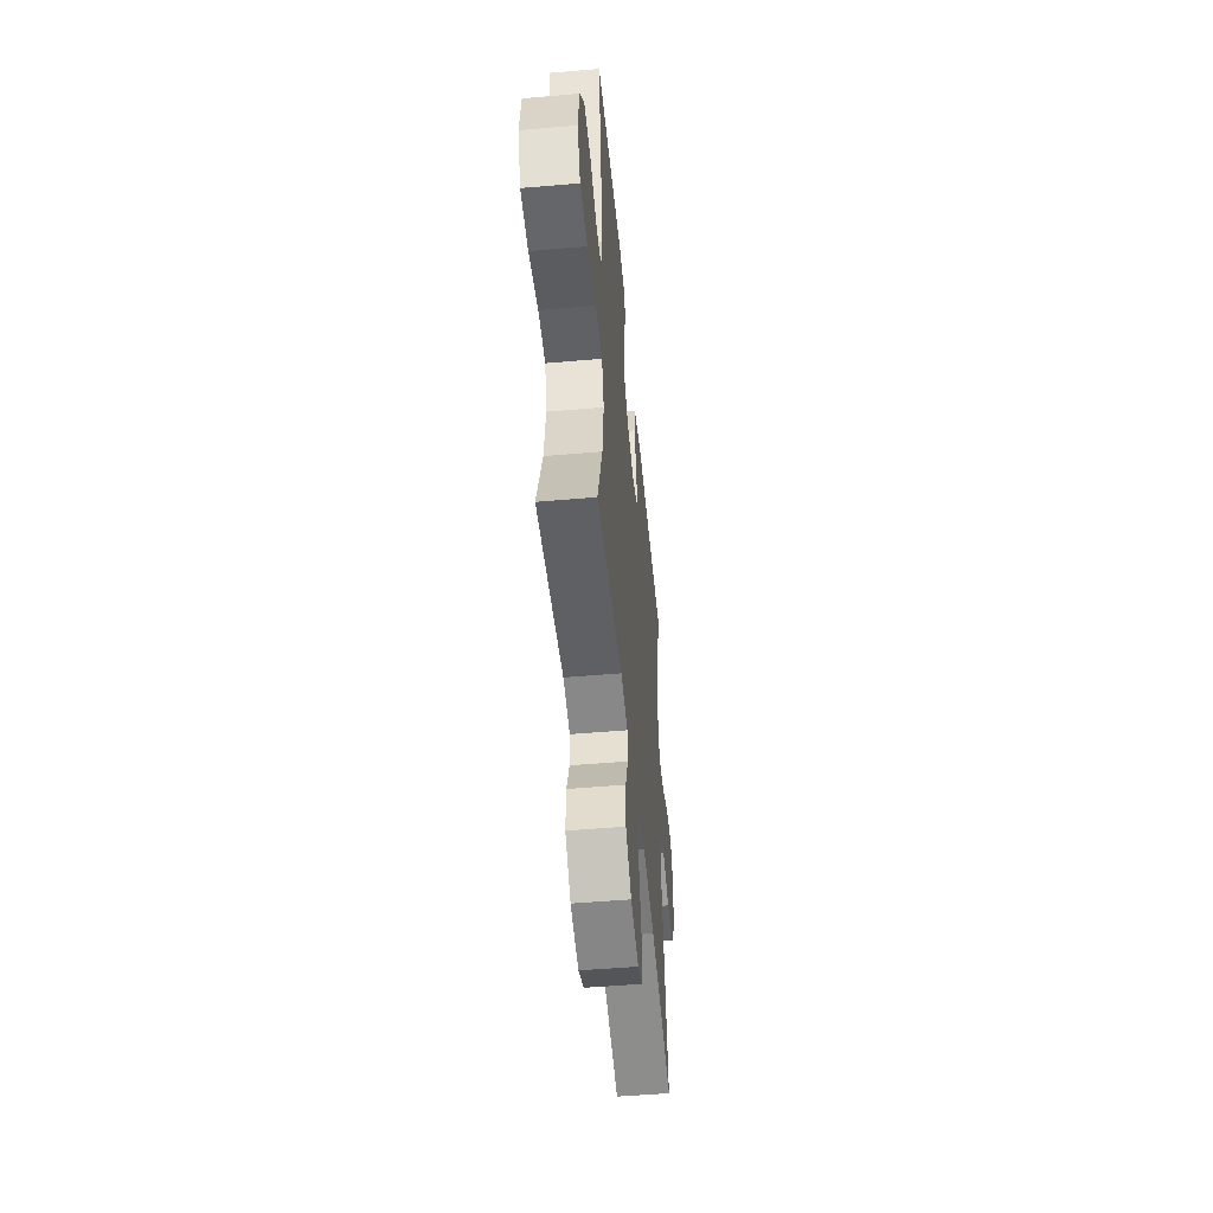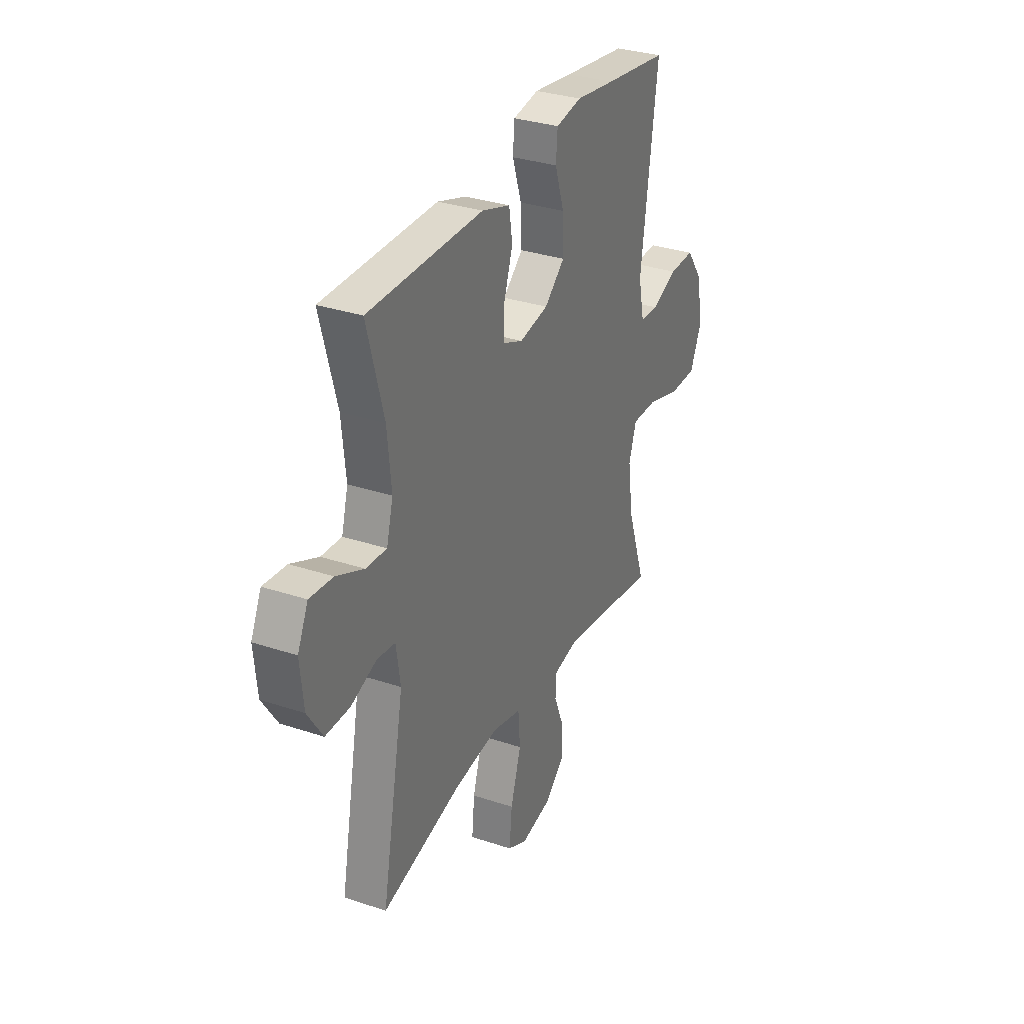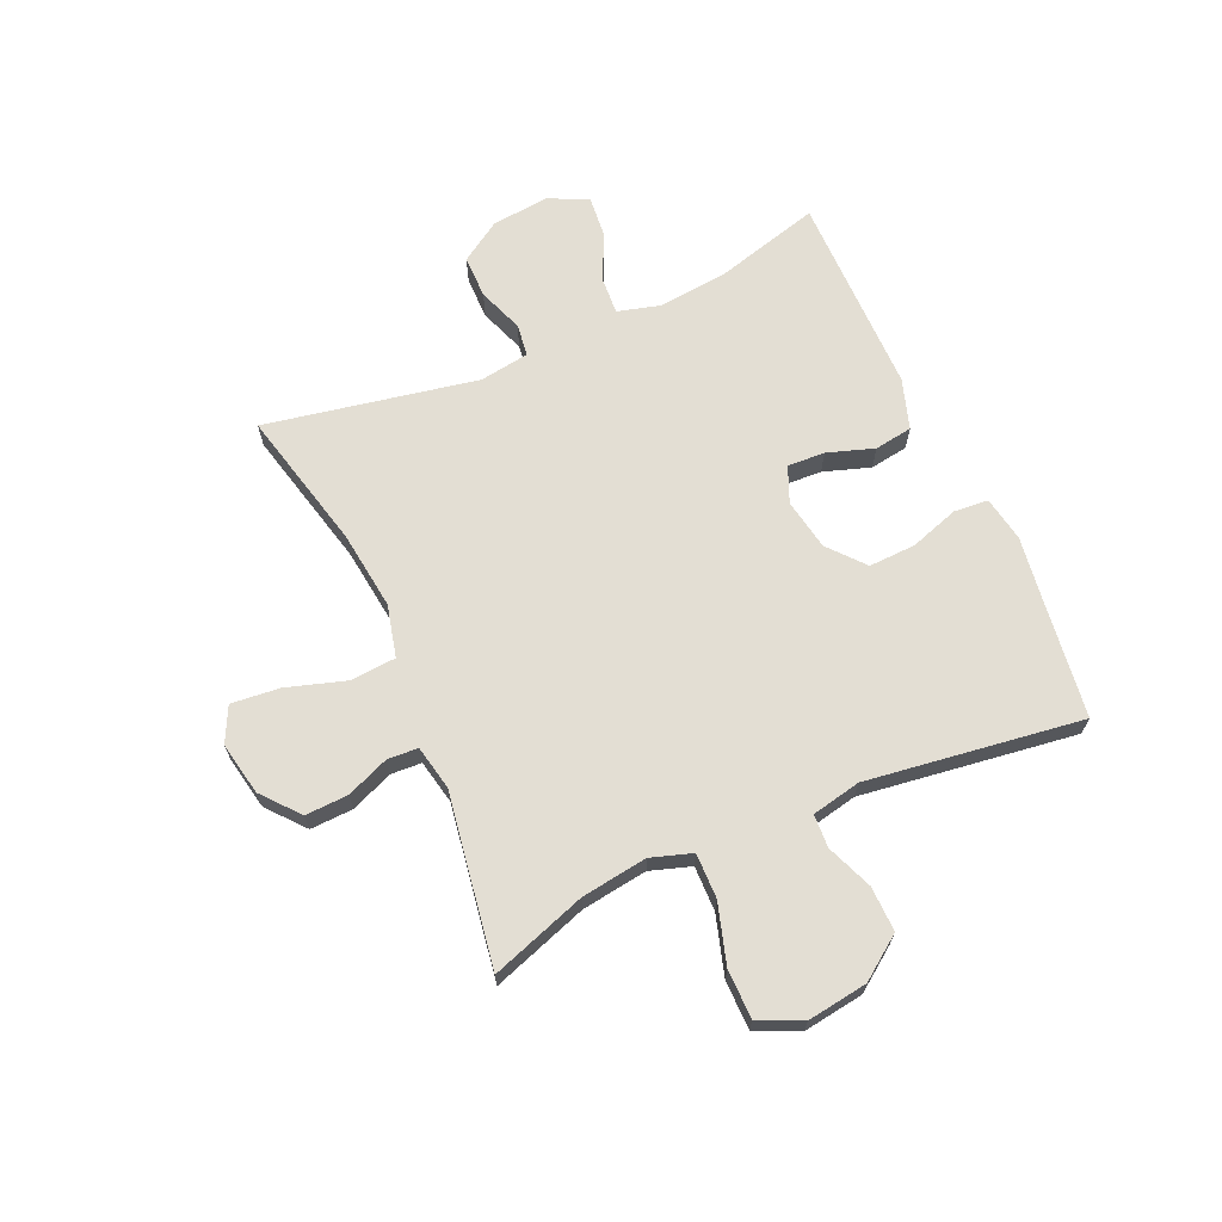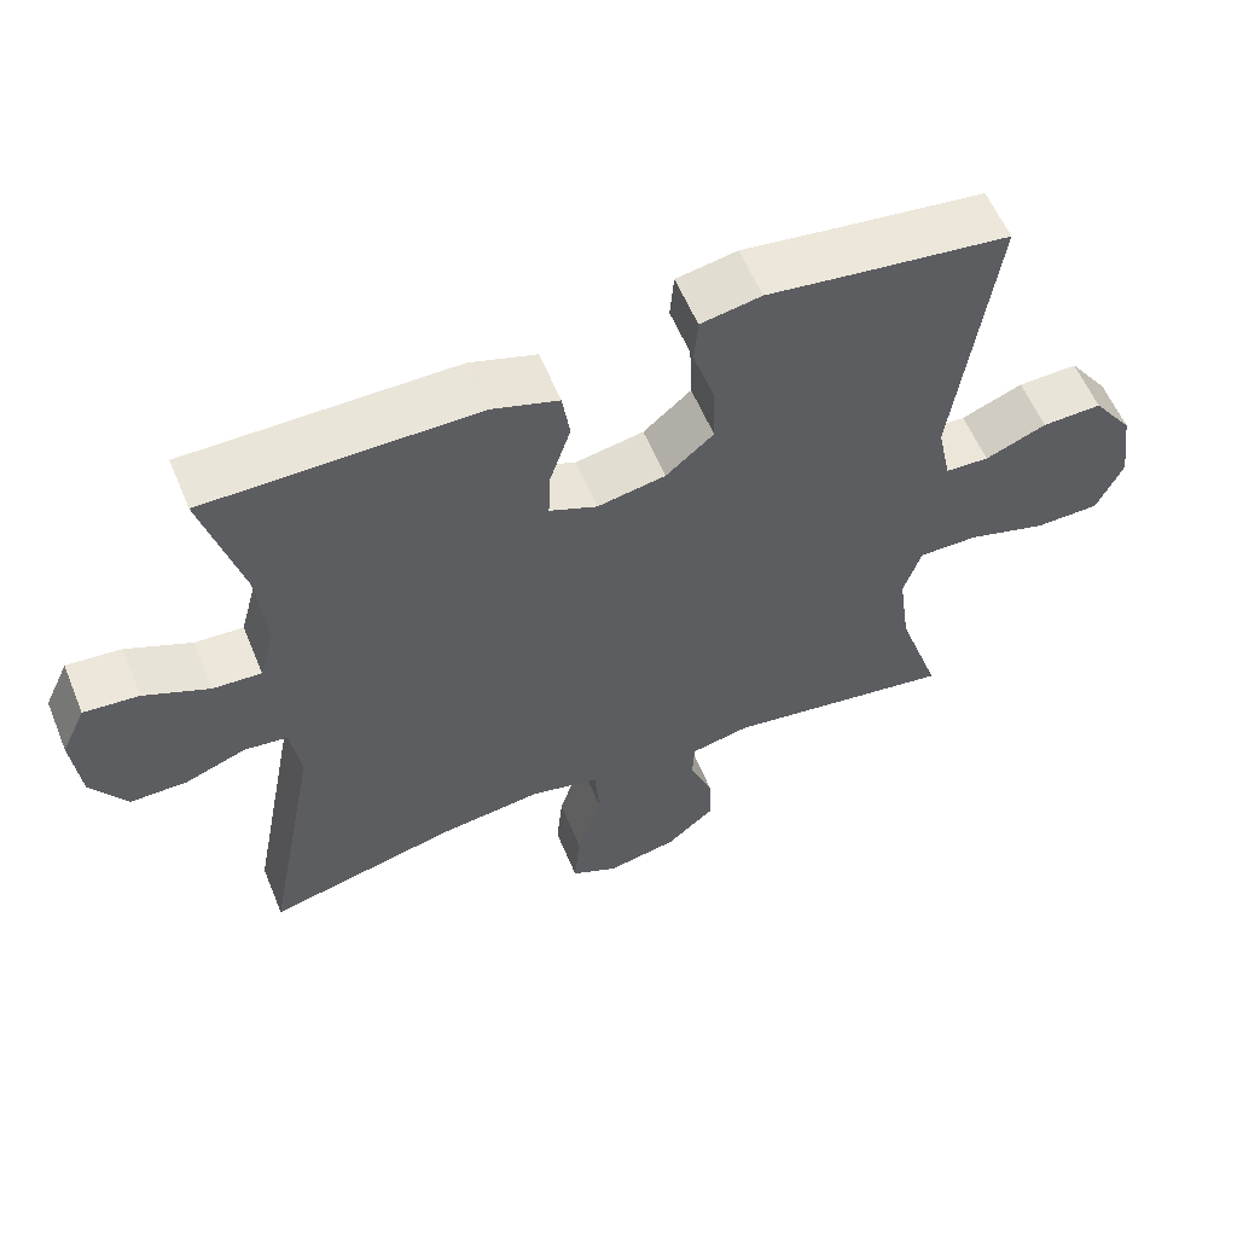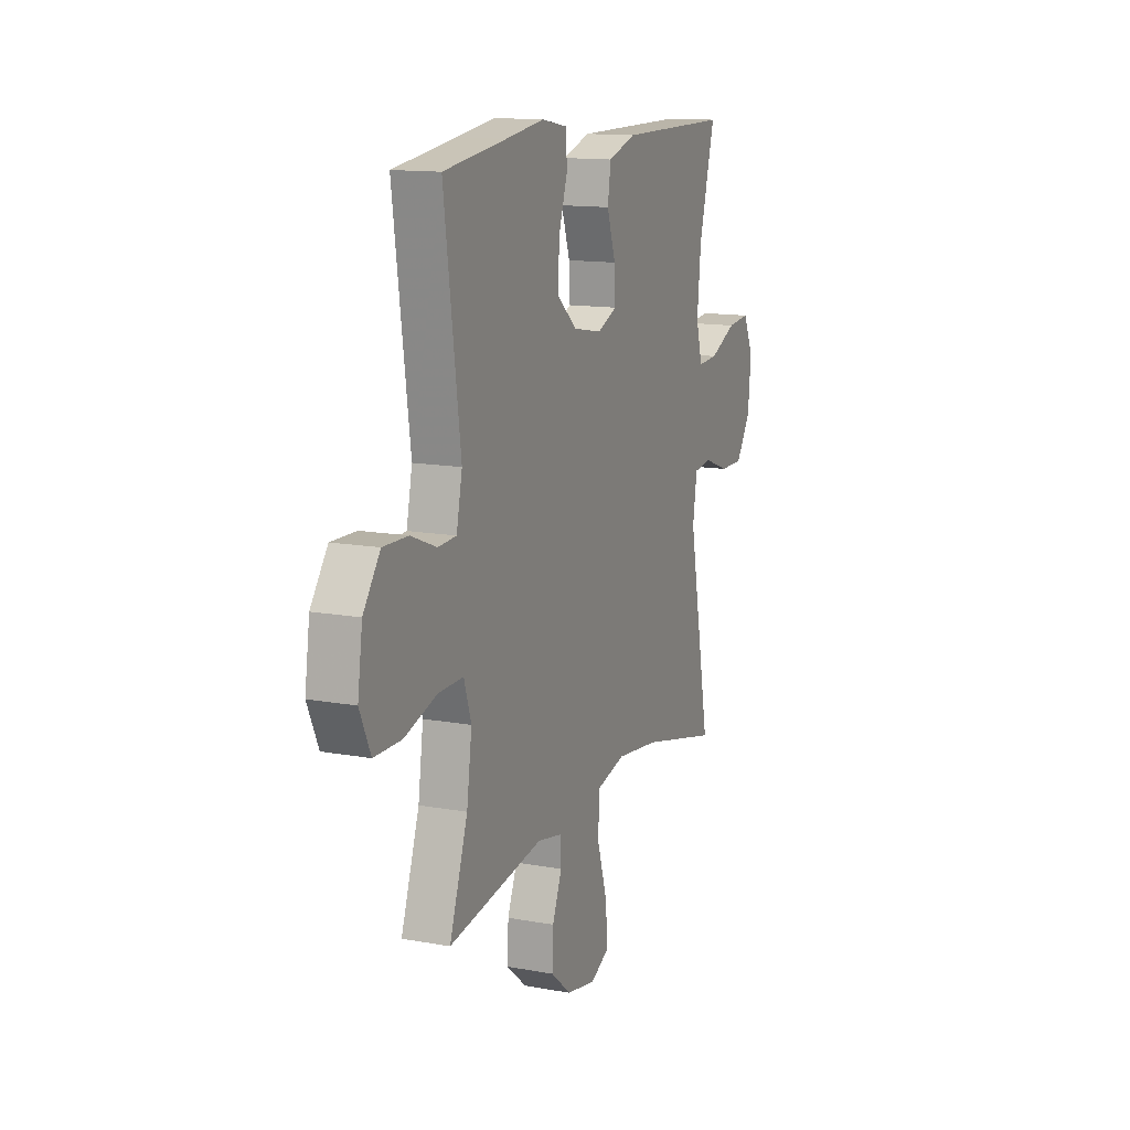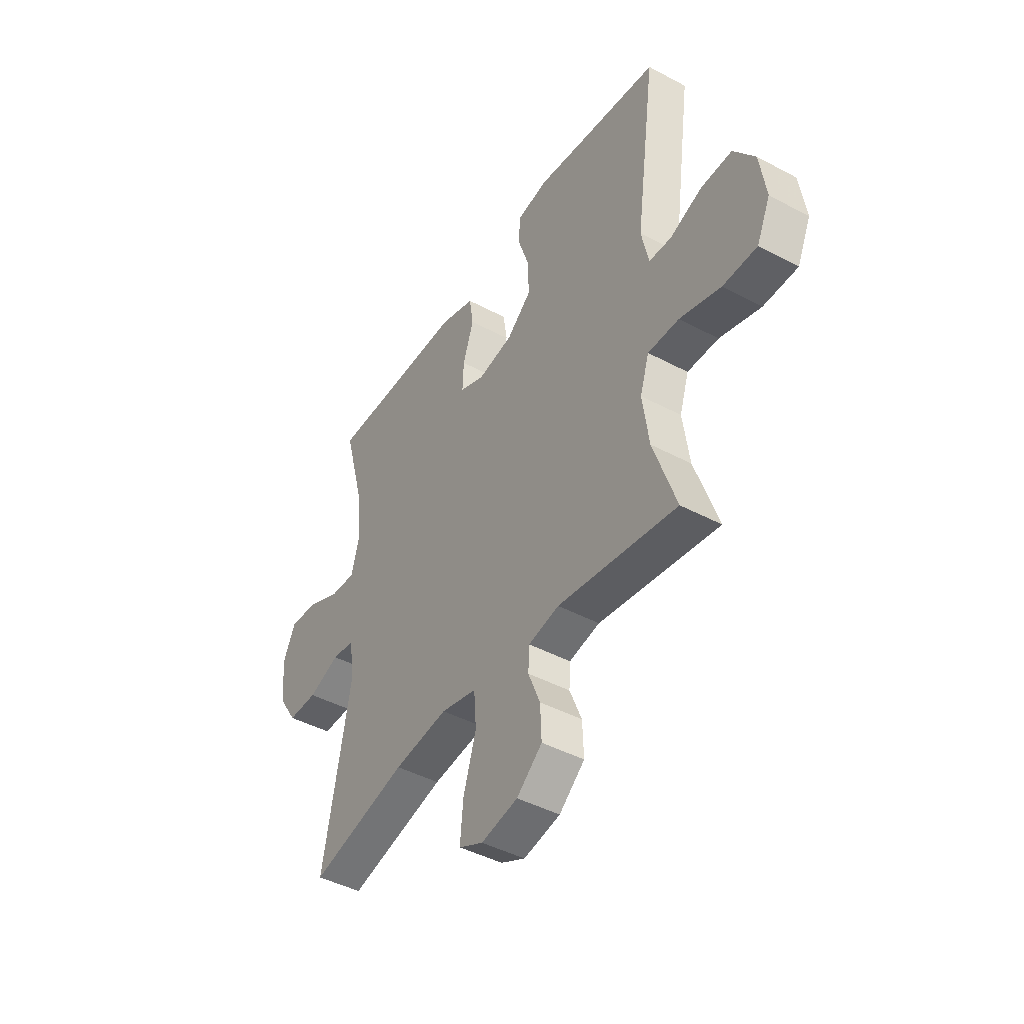
<metadata>
{"format":"obj","ext":"obj","renderer":"f3d","projection":"perspective","resolution":1024,"background":"white","views":[{"elev":-51.1,"azim":-84.6,"up":"+Z"},{"elev":32.0,"azim":115.1,"up":"+Z"},{"elev":67.2,"azim":-113.9,"up":"+Y"},{"elev":58.2,"azim":157.6,"up":"+Z"},{"elev":13.5,"azim":-67.7,"up":"+Z"},{"elev":-44.2,"azim":-122.0,"up":"+Z"}]}
</metadata>
<code>
v 0.5 0.07 0.5
v 0.45 0.07 0.316
v 0.438 0.07 0.196
v 0.458 0.07 0.122
v 0.521 0.07 0.126
v 0.605 0.07 0.164
v 0.676 0.07 0.171
v 0.708 0.07 0.103
v 0.698 0.07 0.003
v 0.652 0.07 -0.068
v 0.578 0.07 -0.068
v 0.499 0.07 -0.039
v 0.443 0.07 -0.046
v 0.43 0.07 -0.132
v 0.5 0.07 -0.5
v 0.255 0.07 -0.441
v 0.119 0.07 -0.424
v 0.029 0.07 -0.446
v 0.023 0.07 -0.525
v 0.055 0.07 -0.628
v 0.063 0.07 -0.712
v 0.002 0.07 -0.742
v -0.09 0.07 -0.724
v -0.154 0.07 -0.67
v -0.151 0.07 -0.596
v -0.121 0.07 -0.522
v -0.124 0.07 -0.469
v -0.201 0.07 -0.453
v -0.5 0.07 -0.5
v -0.443 0.07 -0.334
v -0.427 0.07 -0.22
v -0.45 0.07 -0.149
v -0.528 0.07 -0.15
v -0.631 0.07 -0.181
v -0.716 0.07 -0.18
v -0.75 0.07 -0.105
v -0.735 0.07 -0.001
v -0.682 0.07 0.072
v -0.604 0.07 0.07
v -0.524 0.07 0.038
v -0.467 0.07 0.041
v -0.449 0.07 0.126
v -0.5 0.07 0.5
v -0.304 0.07 0.526
v -0.183 0.07 0.543
v -0.104 0.07 0.529
v -0.099 0.07 0.469
v -0.127 0.07 0.384
v -0.13 0.07 0.303
v -0.068 0.07 0.25
v 0.021 0.07 0.234
v 0.083 0.07 0.26
v 0.08 0.07 0.325
v 0.053 0.07 0.406
v 0.063 0.07 0.472
v 0.15 0.07 0.5
v 0.279 0.07 0.5
v 0.5 0 0.5
v 0.45 0 0.316
v 0.438 0 0.196
v 0.458 0 0.122
v 0.521 0 0.126
v 0.605 0 0.164
v 0.676 0 0.171
v 0.708 0 0.103
v 0.698 0 0.003
v 0.652 0 -0.068
v 0.578 0 -0.068
v 0.499 0 -0.039
v 0.443 0 -0.046
v 0.43 0 -0.132
v 0.5 0 -0.5
v 0.255 0 -0.441
v 0.119 0 -0.424
v 0.029 0 -0.446
v 0.023 0 -0.525
v 0.055 0 -0.628
v 0.063 0 -0.712
v 0.002 0 -0.742
v -0.09 0 -0.724
v -0.154 0 -0.67
v -0.151 0 -0.596
v -0.121 0 -0.522
v -0.124 0 -0.469
v -0.201 0 -0.453
v -0.5 0 -0.5
v -0.443 0 -0.334
v -0.427 0 -0.22
v -0.45 0 -0.149
v -0.528 0 -0.15
v -0.631 0 -0.181
v -0.716 0 -0.18
v -0.75 0 -0.105
v -0.735 0 -0.001
v -0.682 0 0.072
v -0.604 0 0.07
v -0.524 0 0.038
v -0.467 0 0.041
v -0.449 0 0.126
v -0.5 0 0.5
v -0.304 0 0.526
v -0.183 0 0.543
v -0.104 0 0.529
v -0.099 0 0.469
v -0.127 0 0.384
v -0.13 0 0.303
v -0.068 0 0.25
v 0.021 0 0.234
v 0.083 0 0.26
v 0.08 0 0.325
v 0.053 0 0.406
v 0.063 0 0.472
v 0.15 0 0.5
v 0.279 0 0.5
f 54 55 56 57
f 53 54 57 1
f 52 53 1 2
f 51 52 2 3
f 45 46 47 48
f 44 45 48 49
f 42 43 44 49
f 41 42 49 50
f 37 38 39 40
f 37 40 41
f 36 37 41
f 33 34 35 36
f 32 33 36 41
f 31 32 41 50
f 28 29 30
f 27 28 30 31
f 23 24 25 26
f 23 26 27
f 22 23 27
f 19 20 21 22
f 18 19 22 27
f 17 18 27 31
f 14 15 16
f 13 14 16 17
f 9 10 11 12
f 9 12 13
f 8 9 13
f 5 6 7 8
f 4 5 8 13
f 51 3 4 13
f 31 50 51
f 13 17 31 51
f 114 113 112 111
f 58 114 111 110
f 59 58 110 109
f 60 59 109 108
f 105 104 103 102
f 106 105 102 101
f 106 101 100 99
f 107 106 99 98
f 97 96 95 94
f 98 97 94
f 98 94 93
f 93 92 91 90
f 98 93 90 89
f 107 98 89 88
f 87 86 85
f 88 87 85 84
f 83 82 81 80
f 84 83 80
f 84 80 79
f 79 78 77 76
f 84 79 76 75
f 88 84 75 74
f 73 72 71
f 74 73 71 70
f 69 68 67 66
f 70 69 66
f 70 66 65
f 65 64 63 62
f 70 65 62 61
f 70 61 60 108
f 108 107 88
f 108 88 74 70
f 1 58 59 2
f 2 59 60 3
f 3 60 61 4
f 4 61 62 5
f 5 62 63 6
f 6 63 64 7
f 7 64 65 8
f 8 65 66 9
f 9 66 67 10
f 10 67 68 11
f 11 68 69 12
f 12 69 70 13
f 13 70 71 14
f 14 71 72 15
f 15 72 73 16
f 16 73 74 17
f 17 74 75 18
f 18 75 76 19
f 19 76 77 20
f 20 77 78 21
f 21 78 79 22
f 22 79 80 23
f 23 80 81 24
f 24 81 82 25
f 25 82 83 26
f 26 83 84 27
f 27 84 85 28
f 28 85 86 29
f 29 86 87 30
f 30 87 88 31
f 31 88 89 32
f 32 89 90 33
f 33 90 91 34
f 34 91 92 35
f 35 92 93 36
f 36 93 94 37
f 37 94 95 38
f 38 95 96 39
f 39 96 97 40
f 40 97 98 41
f 41 98 99 42
f 42 99 100 43
f 43 100 101 44
f 44 101 102 45
f 45 102 103 46
f 46 103 104 47
f 47 104 105 48
f 48 105 106 49
f 49 106 107 50
f 50 107 108 51
f 51 108 109 52
f 52 109 110 53
f 53 110 111 54
f 54 111 112 55
f 55 112 113 56
f 56 113 114 57
f 57 114 58 1

</code>
